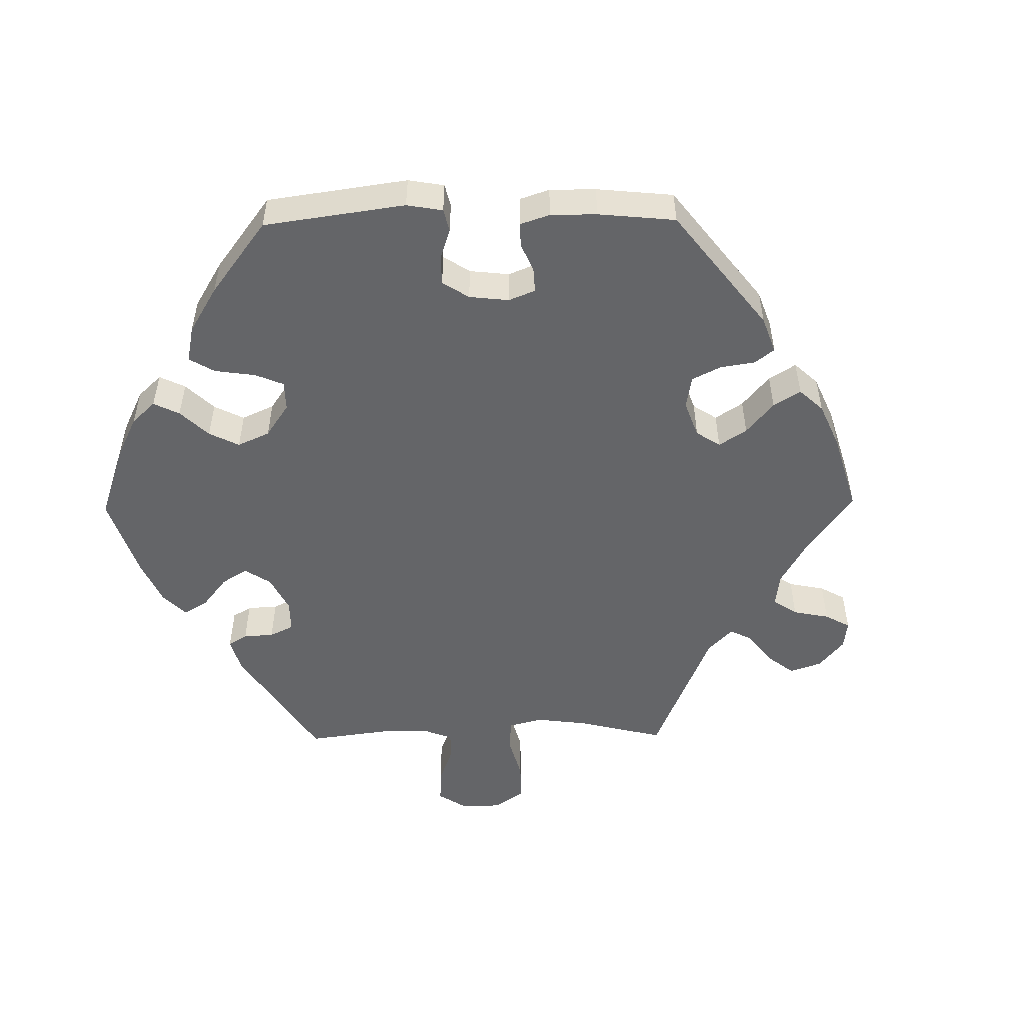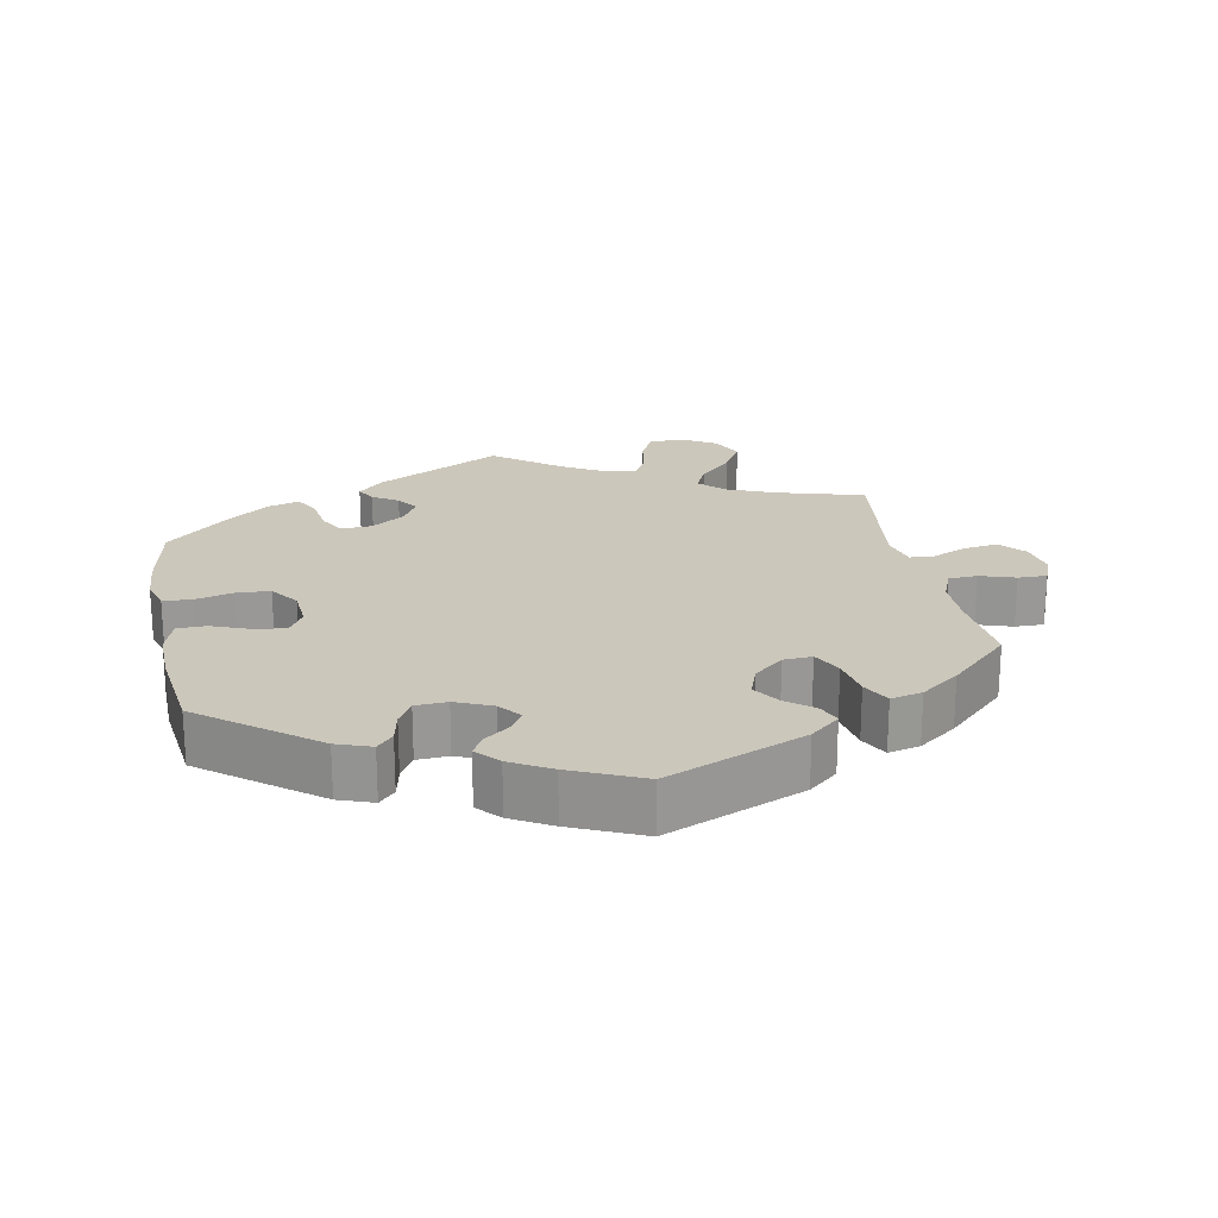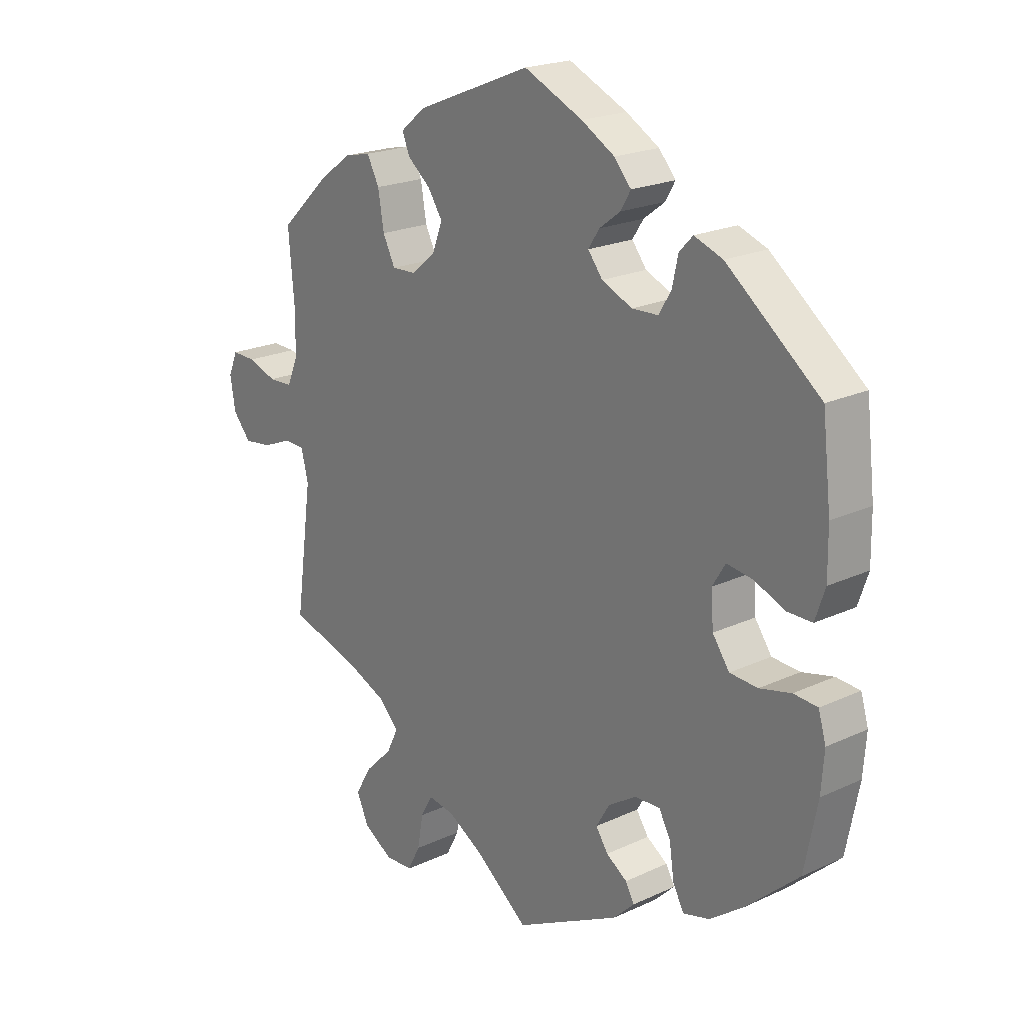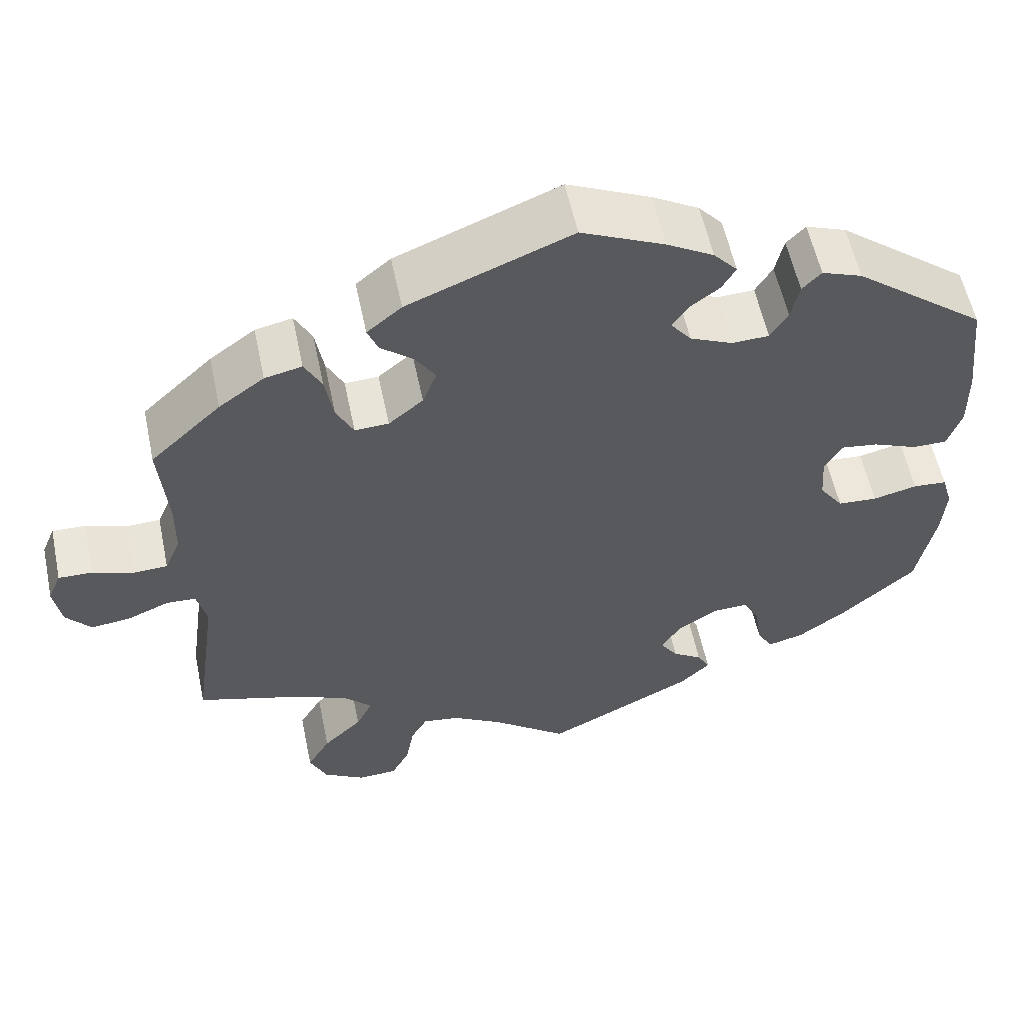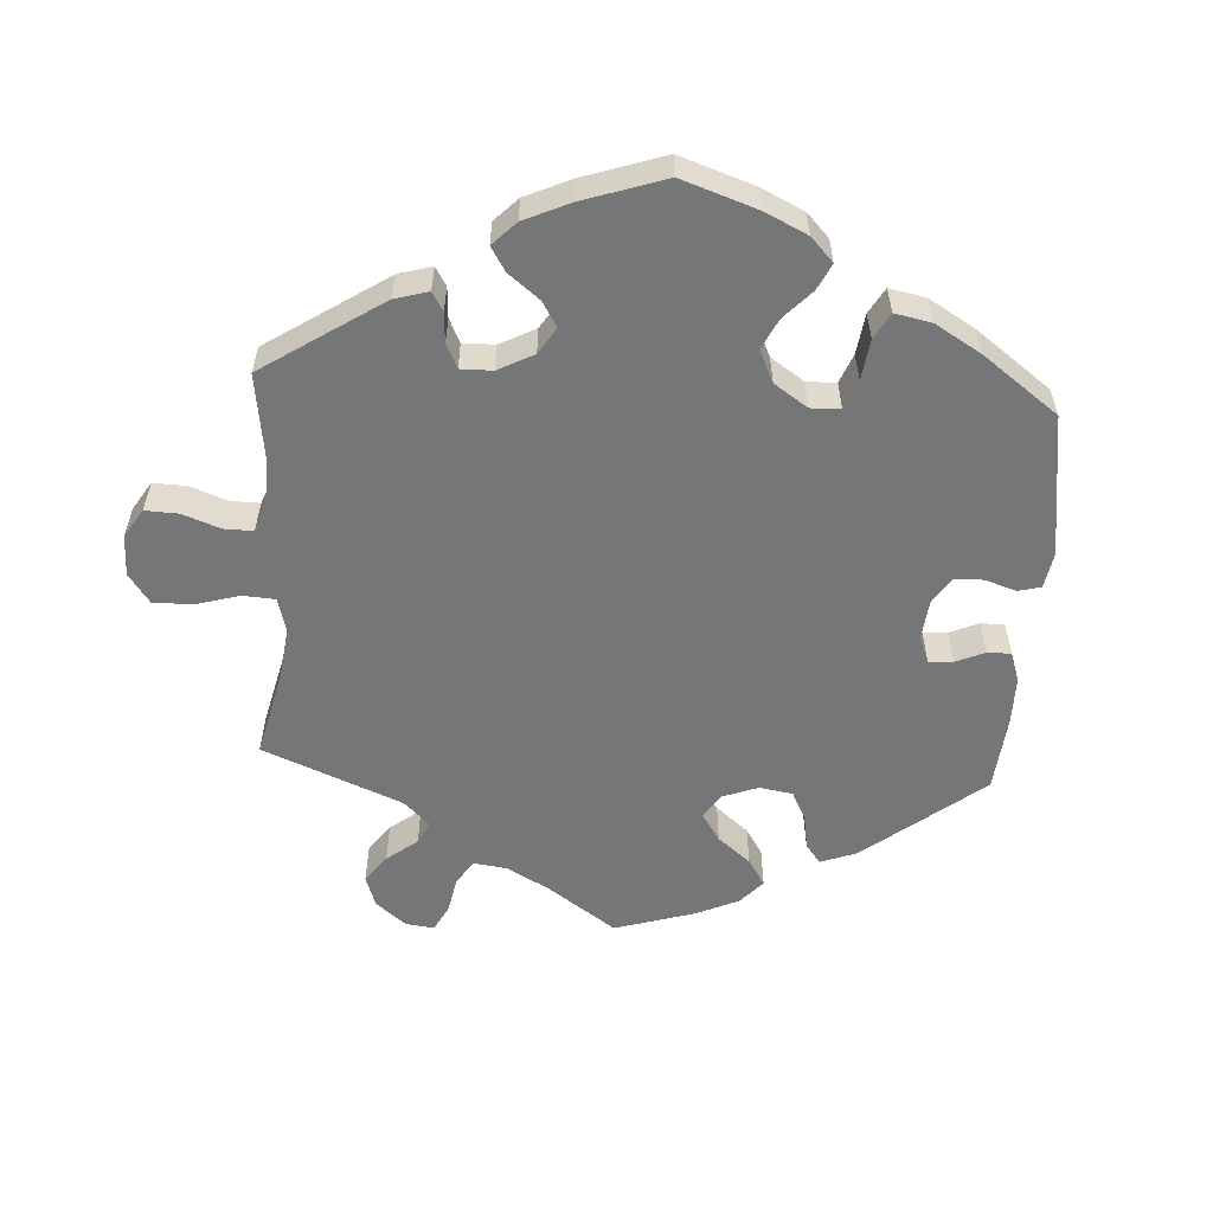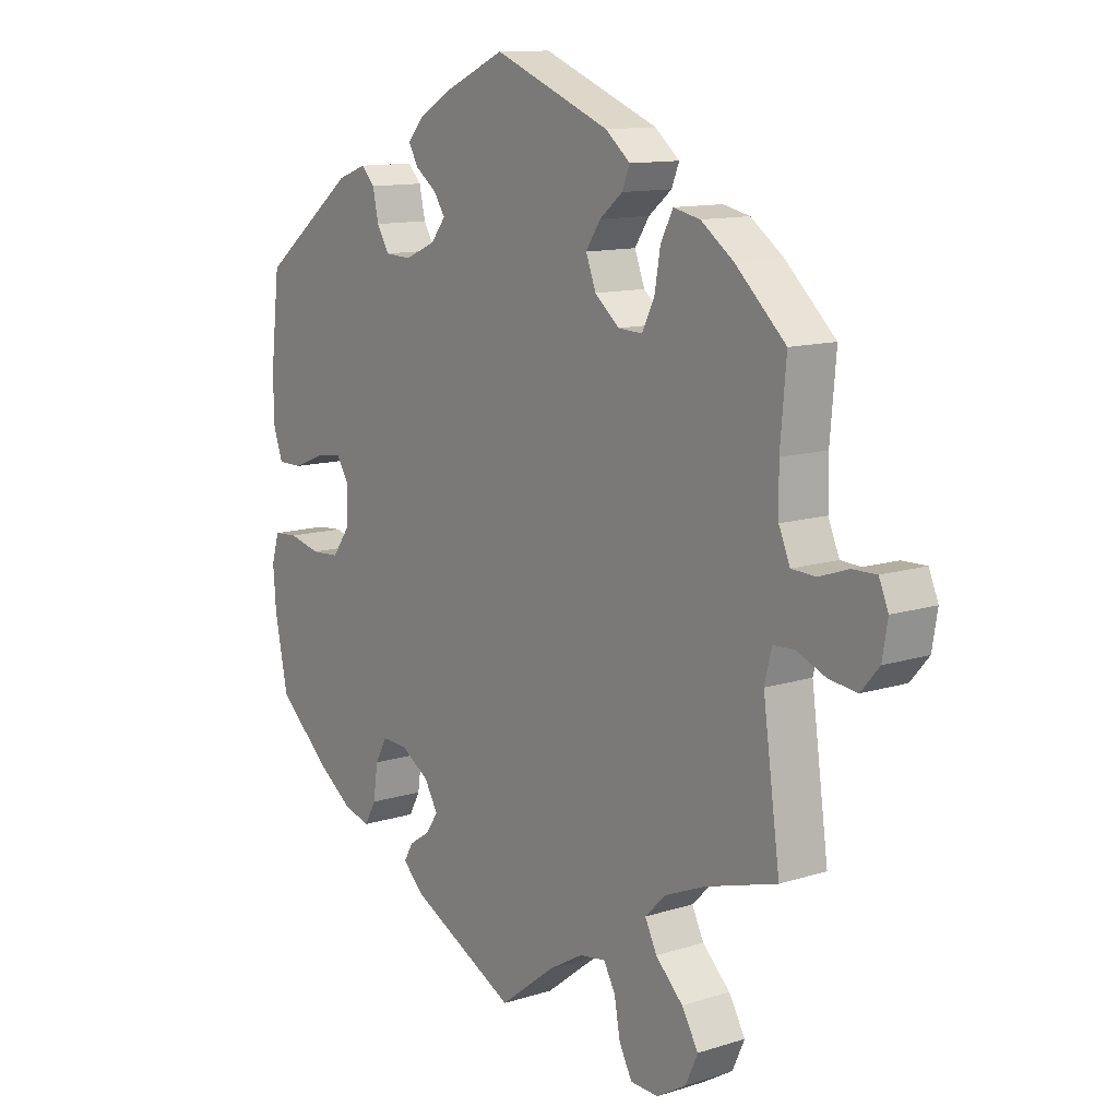
<metadata>
{"format":"obj","ext":"obj","renderer":"f3d","projection":"perspective","resolution":1024,"background":"white","views":[{"elev":-51.6,"azim":-29.2,"up":"+Y"},{"elev":21.7,"azim":-11.5,"up":"+Y"},{"elev":20.9,"azim":-129.9,"up":"+Z"},{"elev":56.9,"azim":168.2,"up":"+Z"},{"elev":-56.8,"azim":-123.5,"up":"+Y"},{"elev":11.9,"azim":52.8,"up":"+Z"}]}
</metadata>
<code>
v 0.197 0.07 0.498
v 0.239 0.07 0.463
v 0.226 0.07 0.431
v 0.187 0.07 0.399
v 0.162 0.07 0.361
v 0.179 0.07 0.316
v 0.221 0.07 0.281
v 0.262 0.07 0.279
v 0.283 0.07 0.321
v 0.293 0.07 0.38
v 0.314 0.07 0.42
v 0.359 0.07 0.41
v 0.414 0.07 0.37
v 0.5 0.07 0.289
v 0.49 0.07 0.173
v 0.491 0.07 0.103
v 0.51 0.07 0.058
v 0.551 0.07 0.056
v 0.601 0.07 0.073
v 0.642 0.07 0.074
v 0.658 0.07 0.036
v 0.649 0.07 -0.018
v 0.618 0.07 -0.054
v 0.57 0.07 -0.048
v 0.519 0.07 -0.027
v 0.484 0.07 -0.029
v 0.472 0.07 -0.078
v 0.501 0.07 -0.289
v 0.379 0.07 -0.325
v 0.31 0.07 -0.354
v 0.275 0.07 -0.389
v 0.295 0.07 -0.43
v 0.342 0.07 -0.476
v 0.37 0.07 -0.524
v 0.349 0.07 -0.57
v 0.299 0.07 -0.6
v 0.251 0.07 -0.598
v 0.229 0.07 -0.556
v 0.219 0.07 -0.5
v 0.199 0.07 -0.464
v 0.154 0.07 -0.471
v 0.094 0.07 -0.506
v 0.001 0.07 -0.578
v -0.18 0.07 -0.486
v -0.216 0.07 -0.451
v -0.201 0.07 -0.424
v -0.165 0.07 -0.4
v -0.144 0.07 -0.369
v -0.167 0.07 -0.33
v -0.215 0.07 -0.299
v -0.259 0.07 -0.297
v -0.279 0.07 -0.334
v -0.287 0.07 -0.389
v -0.306 0.07 -0.424
v -0.351 0.07 -0.412
v -0.409 0.07 -0.37
v -0.5 0.07 -0.289
v -0.522 0.07 -0.178
v -0.527 0.07 -0.112
v -0.514 0.07 -0.068
v -0.473 0.07 -0.065
v -0.419 0.07 -0.078
v -0.371 0.07 -0.075
v -0.342 0.07 -0.034
v -0.338 0.07 0.023
v -0.36 0.07 0.059
v -0.404 0.07 0.053
v -0.458 0.07 0.031
v -0.5 0.07 0.031
v -0.517 0.07 0.081
v -0.516 0.07 0.158
v -0.501 0.07 0.289
v -0.341 0.07 0.415
v -0.292 0.07 0.433
v -0.269 0.07 0.409
v -0.259 0.07 0.363
v -0.238 0.07 0.328
v -0.193 0.07 0.326
v -0.141 0.07 0.349
v -0.116 0.07 0.381
v -0.135 0.07 0.41
v -0.171 0.07 0.437
v -0.188 0.07 0.466
v -0.159 0.07 0.499
v -0.102 0.07 0.532
v -0.001 0.07 0.578
v 0.197 0 0.498
v 0.239 0 0.463
v 0.226 0 0.431
v 0.187 0 0.399
v 0.162 0 0.361
v 0.179 0 0.316
v 0.221 0 0.281
v 0.262 0 0.279
v 0.283 0 0.321
v 0.293 0 0.38
v 0.314 0 0.42
v 0.359 0 0.41
v 0.414 0 0.37
v 0.5 0 0.289
v 0.49 0 0.173
v 0.491 0 0.103
v 0.51 0 0.058
v 0.551 0 0.056
v 0.601 0 0.073
v 0.642 0 0.074
v 0.658 0 0.036
v 0.649 0 -0.018
v 0.618 0 -0.054
v 0.57 0 -0.048
v 0.519 0 -0.027
v 0.484 0 -0.029
v 0.472 0 -0.078
v 0.501 0 -0.289
v 0.379 0 -0.325
v 0.31 0 -0.354
v 0.275 0 -0.389
v 0.295 0 -0.43
v 0.342 0 -0.476
v 0.37 0 -0.524
v 0.349 0 -0.57
v 0.299 0 -0.6
v 0.251 0 -0.598
v 0.229 0 -0.556
v 0.219 0 -0.5
v 0.199 0 -0.464
v 0.154 0 -0.471
v 0.094 0 -0.506
v 0.001 0 -0.578
v -0.18 0 -0.486
v -0.216 0 -0.451
v -0.201 0 -0.424
v -0.165 0 -0.4
v -0.144 0 -0.369
v -0.167 0 -0.33
v -0.215 0 -0.299
v -0.259 0 -0.297
v -0.279 0 -0.334
v -0.287 0 -0.389
v -0.306 0 -0.424
v -0.351 0 -0.412
v -0.409 0 -0.37
v -0.5 0 -0.289
v -0.522 0 -0.178
v -0.527 0 -0.112
v -0.514 0 -0.068
v -0.473 0 -0.065
v -0.419 0 -0.078
v -0.371 0 -0.075
v -0.342 0 -0.034
v -0.338 0 0.023
v -0.36 0 0.059
v -0.404 0 0.053
v -0.458 0 0.031
v -0.5 0 0.031
v -0.517 0 0.081
v -0.516 0 0.158
v -0.501 0 0.289
v -0.341 0 0.415
v -0.292 0 0.433
v -0.269 0 0.409
v -0.259 0 0.363
v -0.238 0 0.328
v -0.193 0 0.326
v -0.141 0 0.349
v -0.116 0 0.381
v -0.135 0 0.41
v -0.171 0 0.437
v -0.188 0 0.466
v -0.159 0 0.499
v -0.102 0 0.532
v -0.001 0 0.578
f 81 82 83 84
f 80 81 84 85
f 73 74 75 76
f 73 76 77
f 72 73 77
f 71 72 77 78
f 67 68 69 70
f 66 67 70 71
f 59 60 61 62
f 59 62 63
f 58 59 63
f 57 58 63
f 56 57 63 64
f 52 53 54 55
f 51 52 55 56
f 44 45 46 47
f 42 43 44 47
f 41 42 47 48
f 40 41 48 49
f 36 37 38 39
f 36 39 40
f 35 36 40
f 32 33 34 35
f 31 32 35 40
f 30 31 40 49
f 27 28 29
f 26 27 29 30
f 22 23 24 25
f 22 25 26
f 21 22 26
f 18 19 20 21
f 17 18 21 26
f 16 17 26 30
f 12 13 14 15
f 9 10 11 12
f 8 9 12 15
f 7 8 15 16
f 1 2 3 4
f 1 4 5
f 80 85 86 1
f 66 71 78 79
f 65 66 79 80
f 64 65 80 1
f 51 56 64 1
f 16 30 49 50
f 7 16 50 51
f 6 7 51
f 5 6 51
f 1 5 51
f 170 169 168 167
f 171 170 167 166
f 162 161 160 159
f 163 162 159
f 163 159 158
f 164 163 158 157
f 156 155 154 153
f 157 156 153 152
f 148 147 146 145
f 149 148 145
f 149 145 144
f 149 144 143
f 150 149 143 142
f 141 140 139 138
f 142 141 138 137
f 133 132 131 130
f 133 130 129 128
f 134 133 128 127
f 135 134 127 126
f 125 124 123 122
f 126 125 122
f 126 122 121
f 121 120 119 118
f 126 121 118 117
f 135 126 117 116
f 115 114 113
f 116 115 113 112
f 111 110 109 108
f 112 111 108
f 112 108 107
f 107 106 105 104
f 112 107 104 103
f 116 112 103 102
f 101 100 99 98
f 98 97 96 95
f 101 98 95 94
f 102 101 94 93
f 90 89 88 87
f 91 90 87
f 87 172 171 166
f 165 164 157 152
f 166 165 152 151
f 87 166 151 150
f 87 150 142 137
f 136 135 116 102
f 137 136 102 93
f 137 93 92
f 137 92 91
f 137 91 87
f 1 87 88 2
f 2 88 89 3
f 3 89 90 4
f 4 90 91 5
f 5 91 92 6
f 6 92 93 7
f 7 93 94 8
f 8 94 95 9
f 9 95 96 10
f 10 96 97 11
f 11 97 98 12
f 12 98 99 13
f 13 99 100 14
f 14 100 101 15
f 15 101 102 16
f 16 102 103 17
f 17 103 104 18
f 18 104 105 19
f 19 105 106 20
f 20 106 107 21
f 21 107 108 22
f 22 108 109 23
f 23 109 110 24
f 24 110 111 25
f 25 111 112 26
f 26 112 113 27
f 27 113 114 28
f 28 114 115 29
f 29 115 116 30
f 30 116 117 31
f 31 117 118 32
f 32 118 119 33
f 33 119 120 34
f 34 120 121 35
f 35 121 122 36
f 36 122 123 37
f 37 123 124 38
f 38 124 125 39
f 39 125 126 40
f 40 126 127 41
f 41 127 128 42
f 42 128 129 43
f 43 129 130 44
f 44 130 131 45
f 45 131 132 46
f 46 132 133 47
f 47 133 134 48
f 48 134 135 49
f 49 135 136 50
f 50 136 137 51
f 51 137 138 52
f 52 138 139 53
f 53 139 140 54
f 54 140 141 55
f 55 141 142 56
f 56 142 143 57
f 57 143 144 58
f 58 144 145 59
f 59 145 146 60
f 60 146 147 61
f 61 147 148 62
f 62 148 149 63
f 63 149 150 64
f 64 150 151 65
f 65 151 152 66
f 66 152 153 67
f 67 153 154 68
f 68 154 155 69
f 69 155 156 70
f 70 156 157 71
f 71 157 158 72
f 72 158 159 73
f 73 159 160 74
f 74 160 161 75
f 75 161 162 76
f 76 162 163 77
f 77 163 164 78
f 78 164 165 79
f 79 165 166 80
f 80 166 167 81
f 81 167 168 82
f 82 168 169 83
f 83 169 170 84
f 84 170 171 85
f 85 171 172 86
f 86 172 87 1

</code>
